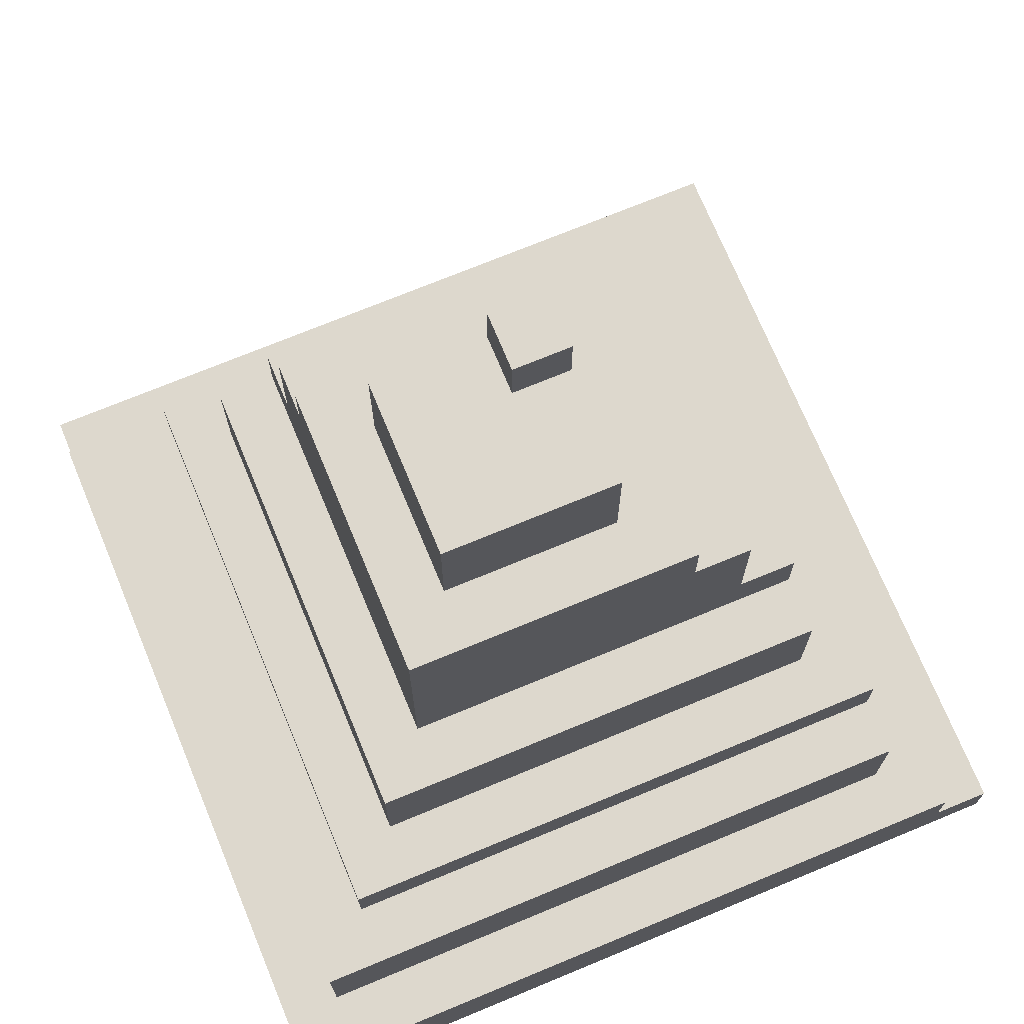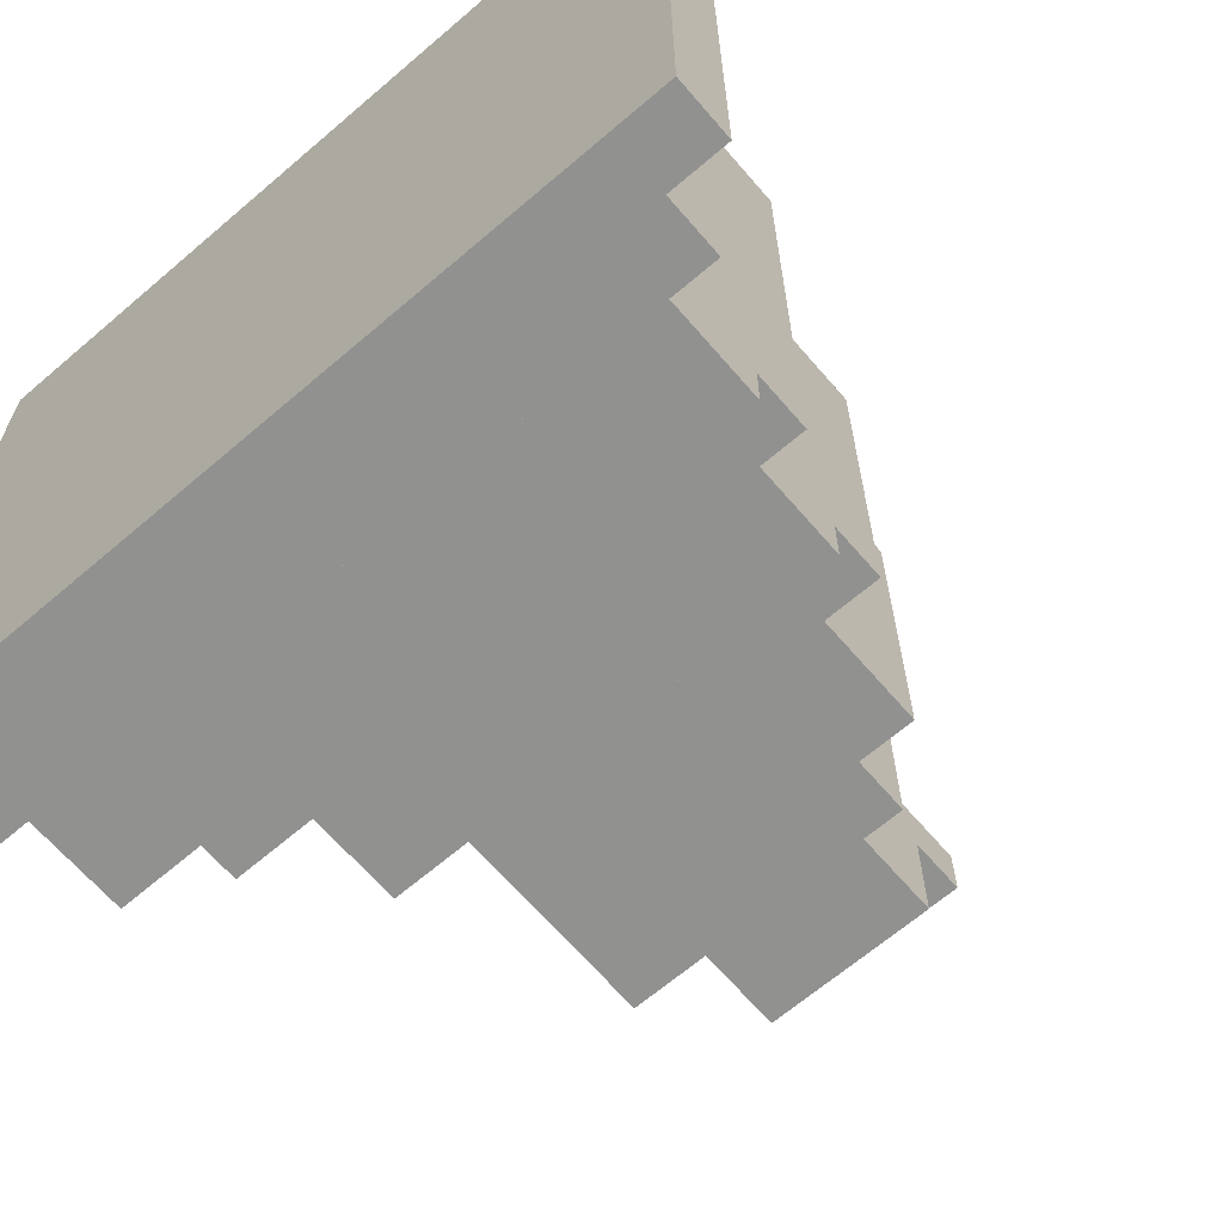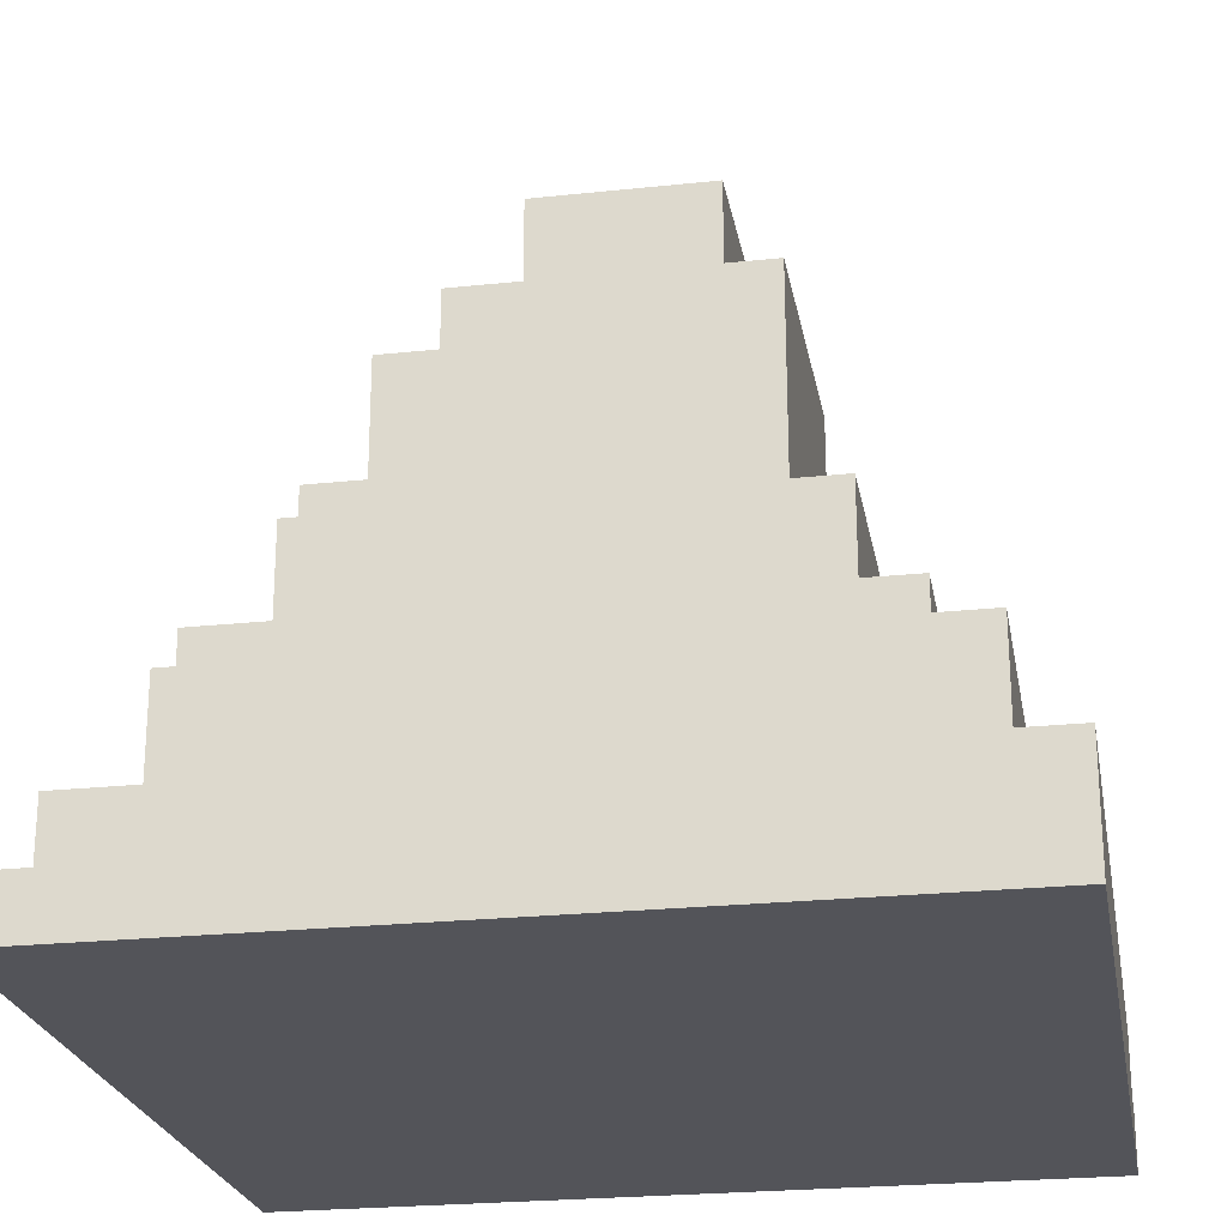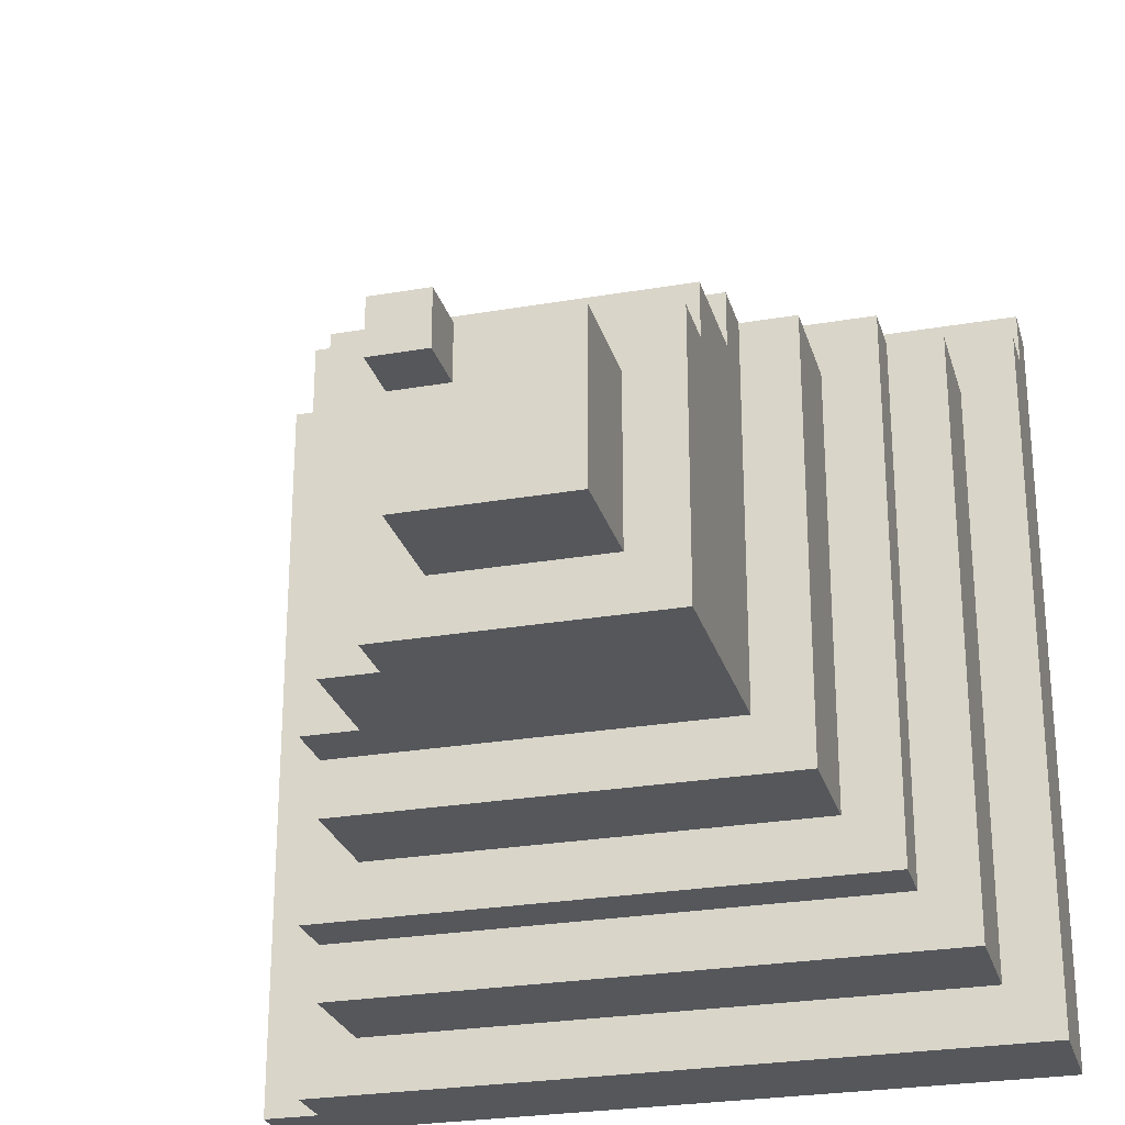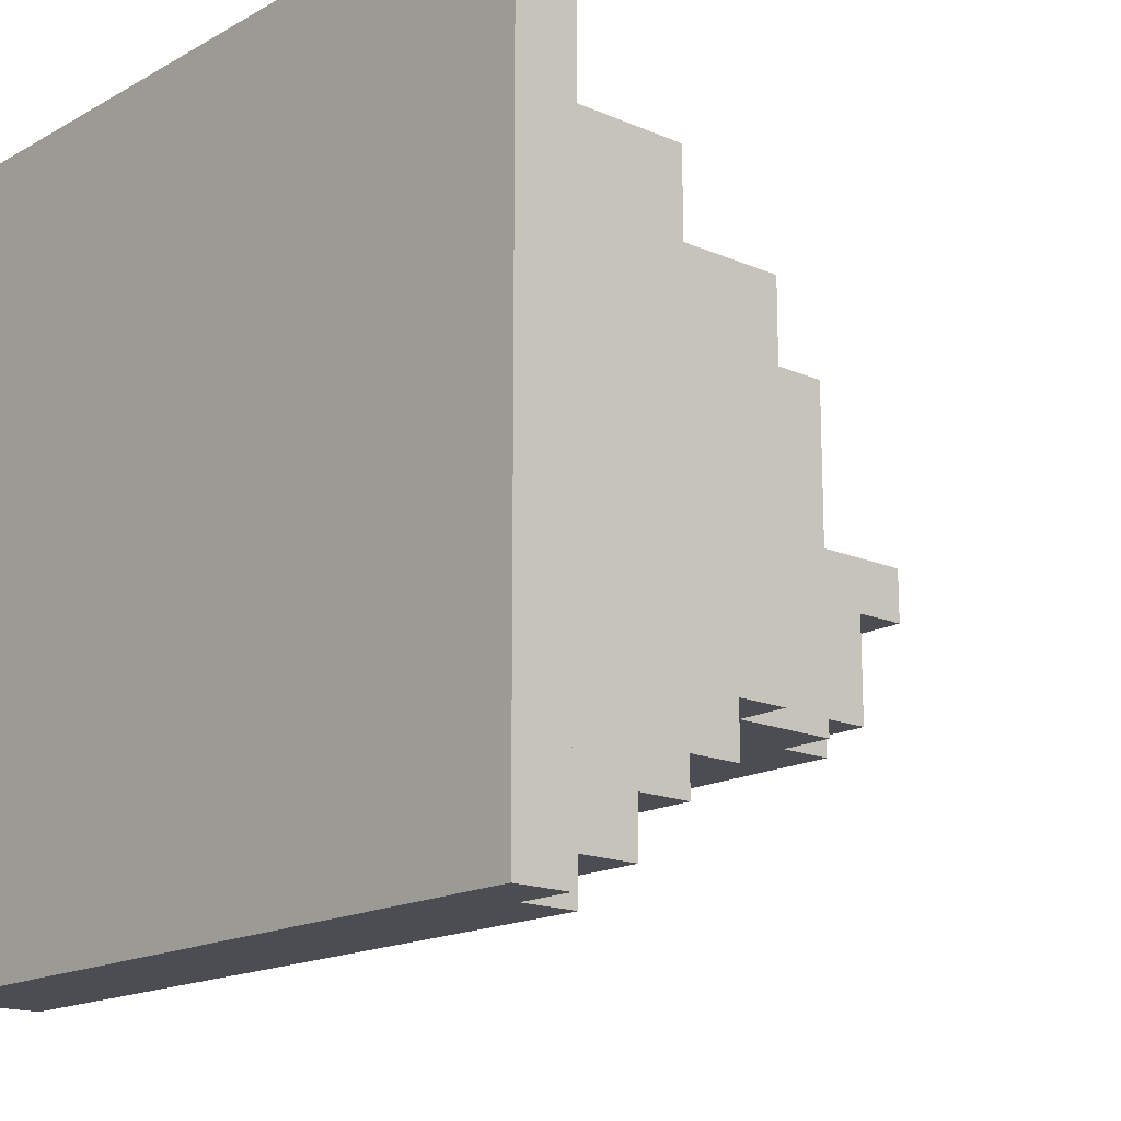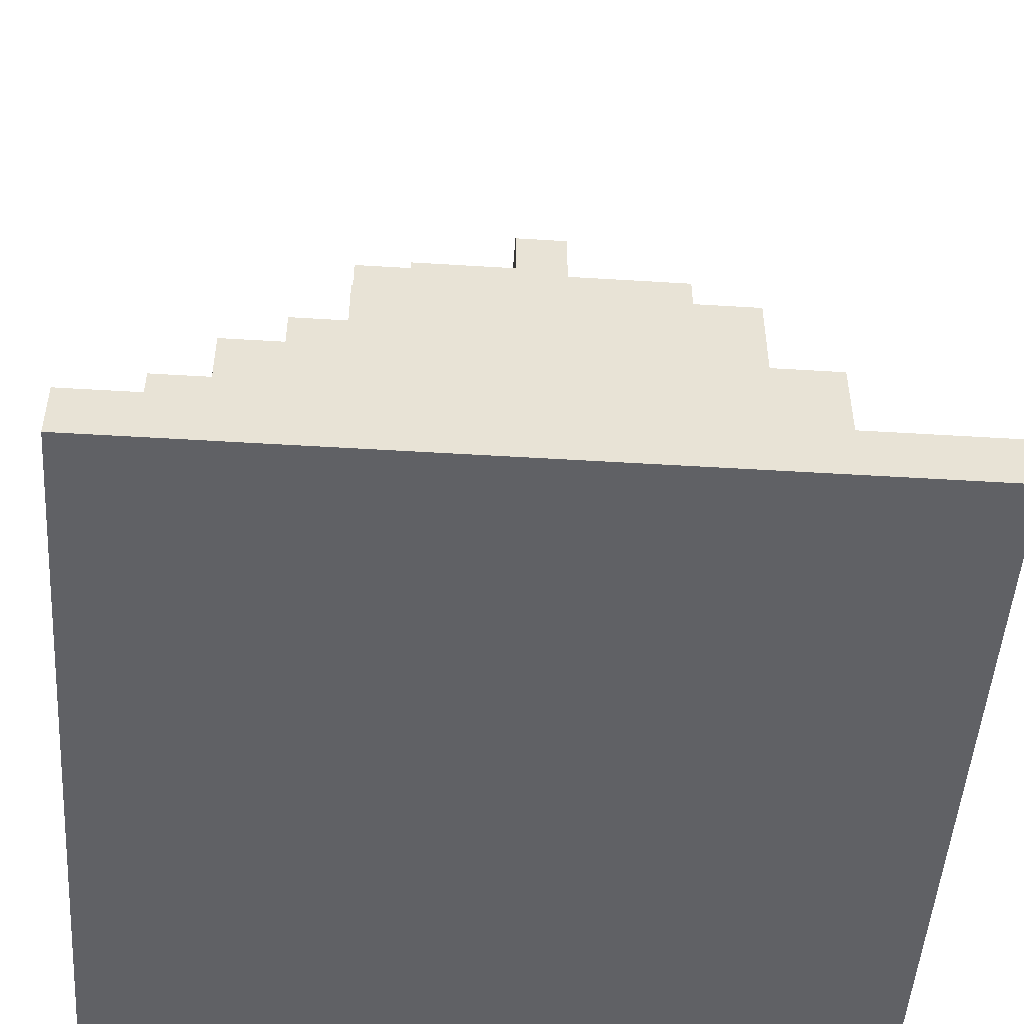
<metadata>
{"format":"obj","ext":"obj","renderer":"f3d","projection":"perspective","resolution":1024,"background":"white","views":[{"elev":72.1,"azim":67.5,"up":"+Z"},{"elev":-65.9,"azim":-139.3,"up":"+Y"},{"elev":-23.9,"azim":10.1,"up":"+Z"},{"elev":-26.4,"azim":15.2,"up":"+Y"},{"elev":-16.4,"azim":-131.5,"up":"+Y"},{"elev":-49.4,"azim":176.1,"up":"+Z"}]}
</metadata>
<code>
o spike1
v -1.5 -1.7 -1.4
v -1.5 -1.7 -1.5
v -1.5 -0.3 -1.4
v -1.5 -0.3 -1.5
v -1.4 -1.7 -1.3
v -1.4 -1.7 -1.4
v -1.4 -0.4 -1.3
v -1.4 -0.4 -1.4
v -1.3 -1.6 -1.1
v -1.3 -1.6 -1.3
v -1.3 -1.5 -1
v -1.3 -1.5 -1.1
v -1.3 -0.5 -1
v -1.3 -0.5 -1.1
v -1.3 -0.5 -1.3
v -1.2 -1.4 -0.8
v -1.2 -1.4 -1
v -1.2 -1.3 -0.7
v -1.2 -1.3 -0.8
v -1.2 -0.6 -0.7
v -1.2 -0.6 -0.8
v -1.2 -0.6 -1
v -1.1 -1.3 -0.5
v -1.1 -1.3 -0.7
v -1.1 -0.7 -0.5
v -1.1 -0.7 -0.7
v -1 -1.3 -0.4
v -1 -1.3 -0.5
v -1 -0.8 -0.4
v -1 -0.8 -0.5
v -0.9 -1.2 -0.2
v -0.9 -1.2 -0.4
v -0.9 -1 -0.1
v -0.9 -1 -0.2
v -0.9 -0.9 -0.1
v -0.9 -0.9 -0.4
v -0.8 -1 -0.1
v -0.8 -1 -0.2
v -0.8 -0.9 -0.1
v -0.8 -0.9 -0.2
v -0.6 -1.2 -0.2
v -0.6 -1.2 -0.4
v -0.6 -0.9 -0.2
v -0.6 -0.9 -0.4
v -0.5 -1.3 -0.4
v -0.5 -1.3 -0.5
v -0.5 -1.3 -0.7
v -0.5 -1.3 -0.8
v -0.5 -0.8 -0.4
v -0.5 -0.8 -0.5
v -0.5 -0.7 -0.5
v -0.5 -0.7 -0.7
v -0.5 -0.6 -0.7
v -0.5 -0.6 -0.8
v -0.4 -1.4 -0.8
v -0.4 -1.4 -1
v -0.4 -0.6 -0.8
v -0.4 -0.6 -1
v -0.3 -1.5 -1
v -0.3 -1.5 -1.1
v -0.3 -0.5 -1
v -0.3 -0.5 -1.1
v -0.2 -1.6 -1.1
v -0.2 -1.6 -1.3
v -0.2 -0.5 -1.1
v -0.2 -0.5 -1.3
v -0.1 -1.7 -1.3
v -0.1 -1.7 -1.4
v -0.1 -1.7 -1.5
v -0.1 -0.4 -1.3
v -0.1 -0.4 -1.4
v -0.1 -0.3 -1.4
v -0.1 -0.3 -1.5
v -0.9 -1 -0.1
v -0.9 -0.9 -0.1
v -0.8 -1 -0.1
v -0.8 -0.9 -0.1
v -0.9 -1.2 -0.2
v -0.9 -1 -0.2
v -0.8 -1 -0.2
v -0.8 -0.9 -0.2
v -0.6 -1.2 -0.2
v -0.6 -0.9 -0.2
v -1 -1.3 -0.4
v -1 -0.8 -0.4
v -0.9 -1.2 -0.4
v -0.9 -0.9 -0.4
v -0.6 -1.2 -0.4
v -0.6 -0.9 -0.4
v -0.5 -1.3 -0.4
v -0.5 -0.8 -0.4
v -1.1 -1.3 -0.5
v -1.1 -0.7 -0.5
v -1 -1.3 -0.5
v -1 -0.8 -0.5
v -0.5 -0.8 -0.5
v -0.5 -0.7 -0.5
v -1.2 -1.3 -0.7
v -1.2 -0.6 -0.7
v -1.1 -1.3 -0.7
v -1.1 -0.7 -0.7
v -0.5 -0.7 -0.7
v -0.5 -0.6 -0.7
v -1.2 -1.4 -0.8
v -1.2 -1.3 -0.8
v -0.5 -1.3 -0.8
v -0.5 -0.6 -0.8
v -0.4 -1.4 -0.8
v -0.4 -0.6 -0.8
v -1.3 -1.5 -1
v -1.3 -0.5 -1
v -1.2 -1.4 -1
v -1.2 -0.6 -1
v -0.4 -1.4 -1
v -0.4 -0.6 -1
v -0.3 -1.5 -1
v -0.3 -0.5 -1
v -1.3 -1.6 -1.1
v -1.3 -1.5 -1.1
v -0.3 -1.5 -1.1
v -0.3 -0.5 -1.1
v -0.2 -1.6 -1.1
v -0.2 -0.5 -1.1
v -1.4 -1.7 -1.3
v -1.4 -0.4 -1.3
v -1.3 -1.6 -1.3
v -1.3 -0.5 -1.3
v -0.2 -1.6 -1.3
v -0.2 -0.5 -1.3
v -0.1 -1.7 -1.3
v -0.1 -0.4 -1.3
v -1.5 -1.7 -1.4
v -1.5 -0.3 -1.4
v -1.4 -1.7 -1.4
v -1.4 -0.4 -1.4
v -0.1 -0.4 -1.4
v -0.1 -0.3 -1.4
v -1.5 -1.7 -1.5
v -1.5 -0.3 -1.5
v -0.1 -1.7 -1.5
v -0.1 -0.3 -1.5
v -1.4 -1.7 -1.3
v -0.1 -1.7 -1.3
v -1.5 -1.7 -1.4
v -1.4 -1.7 -1.4
v -0.1 -1.7 -1.4
v -1.5 -1.7 -1.5
v -0.1 -1.7 -1.5
v -1.3 -1.6 -1.1
v -0.2 -1.6 -1.1
v -1.3 -1.6 -1.3
v -0.2 -1.6 -1.3
v -1.3 -1.5 -1
v -0.3 -1.5 -1
v -1.3 -1.5 -1.1
v -0.3 -1.5 -1.1
v -1.2 -1.4 -0.8
v -0.4 -1.4 -0.8
v -1.2 -1.4 -1
v -0.4 -1.4 -1
v -1 -1.3 -0.4
v -0.5 -1.3 -0.4
v -1.1 -1.3 -0.5
v -1 -1.3 -0.5
v -0.5 -1.3 -0.5
v -1.2 -1.3 -0.7
v -1.1 -1.3 -0.7
v -0.5 -1.3 -0.7
v -1.2 -1.3 -0.8
v -0.5 -1.3 -0.8
v -0.9 -1.2 -0.2
v -0.6 -1.2 -0.2
v -0.9 -1.2 -0.4
v -0.6 -1.2 -0.4
v -0.9 -1 -0.1
v -0.8 -1 -0.1
v -0.9 -1 -0.2
v -0.8 -1 -0.2
v -0.9 -0.9 -0.1
v -0.8 -0.9 -0.1
v -0.8 -0.9 -0.2
v -0.6 -0.9 -0.2
v -0.9 -0.9 -0.4
v -0.6 -0.9 -0.4
v -1 -0.8 -0.4
v -0.5 -0.8 -0.4
v -1 -0.8 -0.5
v -0.5 -0.8 -0.5
v -1.1 -0.7 -0.5
v -0.5 -0.7 -0.5
v -1.1 -0.7 -0.7
v -0.5 -0.7 -0.7
v -1.2 -0.6 -0.7
v -0.5 -0.6 -0.7
v -1.2 -0.6 -0.8
v -0.5 -0.6 -0.8
v -0.4 -0.6 -0.8
v -1.2 -0.6 -1
v -0.4 -0.6 -1
v -1.3 -0.5 -1
v -0.3 -0.5 -1
v -1.3 -0.5 -1.1
v -0.3 -0.5 -1.1
v -0.2 -0.5 -1.1
v -1.3 -0.5 -1.3
v -0.2 -0.5 -1.3
v -1.4 -0.4 -1.3
v -0.1 -0.4 -1.3
v -1.4 -0.4 -1.4
v -0.1 -0.4 -1.4
v -1.5 -0.3 -1.4
v -0.1 -0.3 -1.4
v -1.5 -0.3 -1.5
v -0.1 -0.3 -1.5
f 3 2 1
f 4 2 3
f 7 6 5
f 8 6 7
f 12 10 9
f 13 12 11
f 14 10 12
f 14 12 13
f 15 10 14
f 19 17 16
f 20 19 18
f 21 17 19
f 21 19 20
f 22 17 21
f 25 24 23
f 26 24 25
f 29 28 27
f 30 28 29
f 34 32 31
f 35 34 33
f 36 32 34
f 36 34 35
f 37 38 39
f 39 38 40
f 41 42 43
f 43 42 44
f 45 46 49
f 46 47 50
f 49 46 50
f 50 47 51
f 47 48 52
f 51 47 52
f 52 48 53
f 53 48 54
f 55 56 57
f 57 56 58
f 59 60 61
f 61 60 62
f 63 64 65
f 65 64 66
f 67 68 70
f 68 69 71
f 70 68 71
f 71 69 72
f 72 69 73
f 76 75 74
f 77 75 76
f 80 79 78
f 82 80 78
f 82 81 80
f 83 81 82
f 86 85 84
f 87 85 86
f 88 86 84
f 89 85 87
f 90 88 84
f 90 89 88
f 91 85 89
f 91 89 90
f 94 93 92
f 95 93 94
f 96 93 95
f 97 93 96
f 100 99 98
f 101 99 100
f 102 99 101
f 103 99 102
f 106 105 104
f 108 106 104
f 108 107 106
f 109 107 108
f 112 111 110
f 113 111 112
f 114 112 110
f 115 111 113
f 116 114 110
f 116 115 114
f 117 111 115
f 117 115 116
f 120 119 118
f 122 120 118
f 122 121 120
f 123 121 122
f 126 125 124
f 127 125 126
f 128 126 124
f 129 125 127
f 130 128 124
f 130 129 128
f 131 125 129
f 131 129 130
f 134 133 132
f 135 133 134
f 136 133 135
f 137 133 136
f 138 139 140
f 140 139 141
f 145 143 142
f 146 143 145
f 147 145 144
f 147 146 145
f 148 146 147
f 151 150 149
f 152 150 151
f 155 154 153
f 156 154 155
f 159 158 157
f 160 158 159
f 164 162 161
f 165 162 164
f 167 164 163
f 167 165 164
f 168 165 167
f 169 167 166
f 169 168 167
f 170 168 169
f 173 172 171
f 174 172 173
f 177 176 175
f 178 176 177
f 179 180 181
f 179 181 183
f 181 182 183
f 183 182 184
f 185 186 187
f 187 186 188
f 189 190 191
f 191 190 192
f 193 194 195
f 195 194 196
f 195 196 198
f 196 197 198
f 198 197 199
f 200 201 202
f 202 201 203
f 202 203 205
f 203 204 205
f 205 204 206
f 207 208 209
f 209 208 210
f 211 212 213
f 213 212 214

</code>
